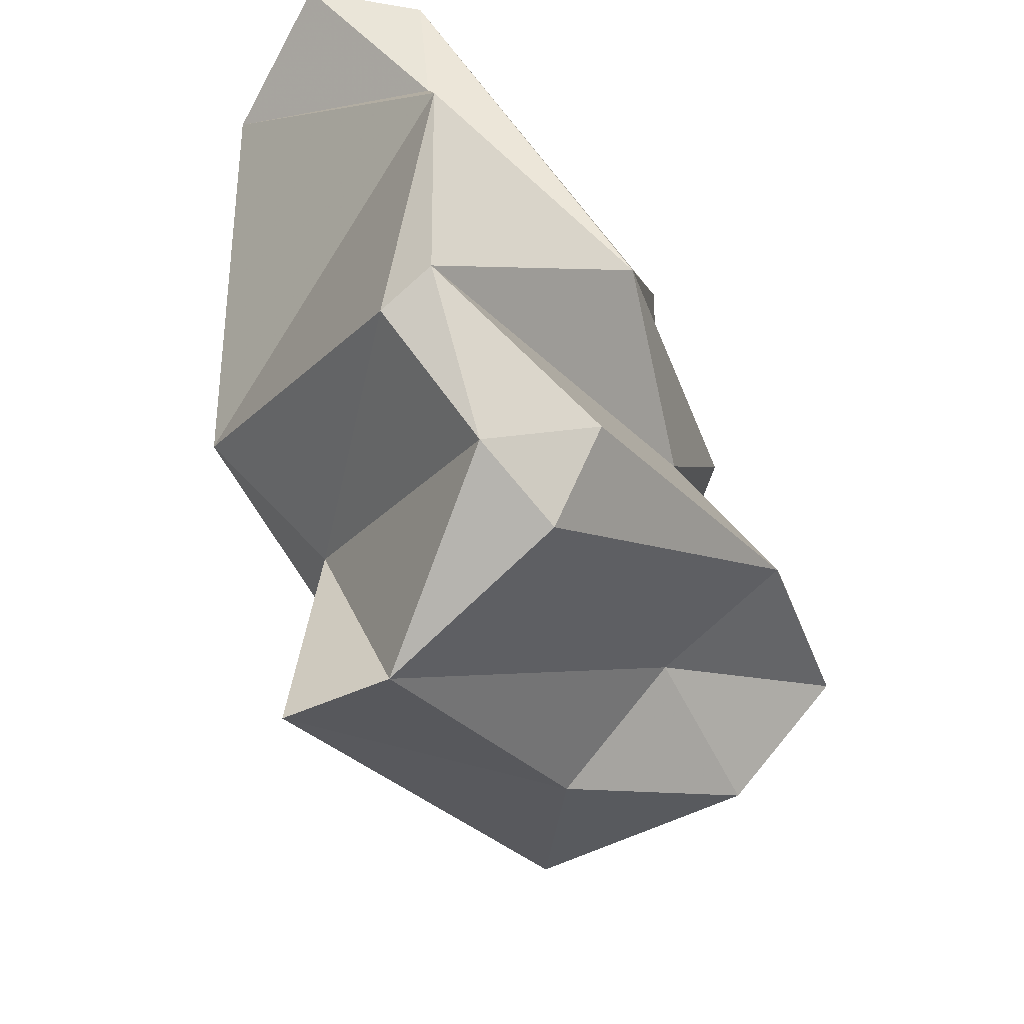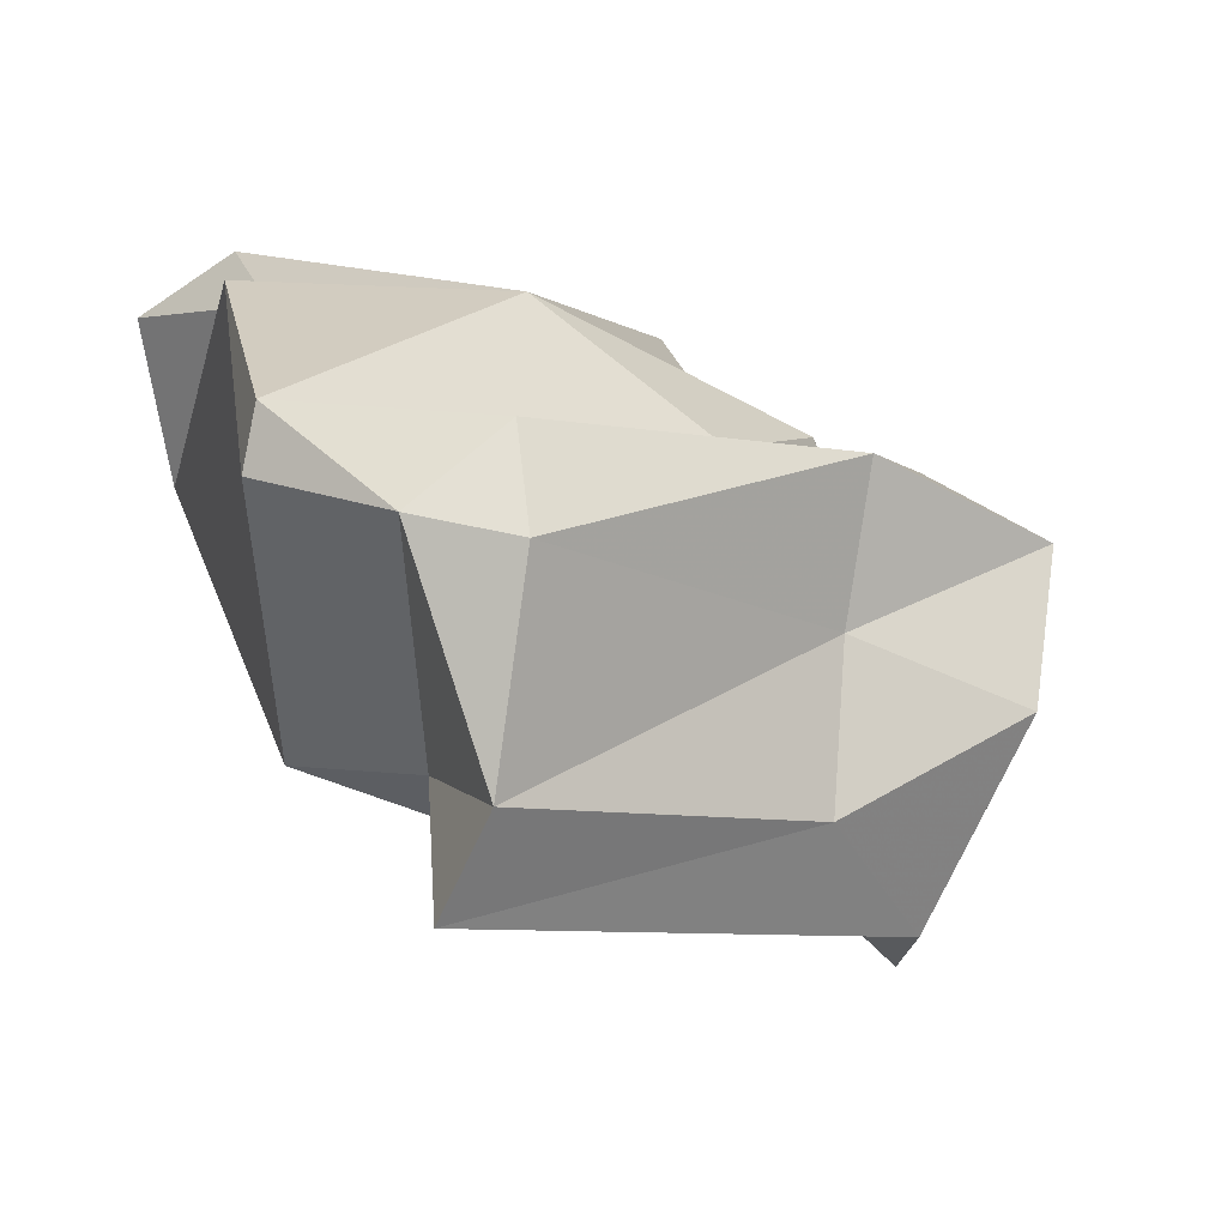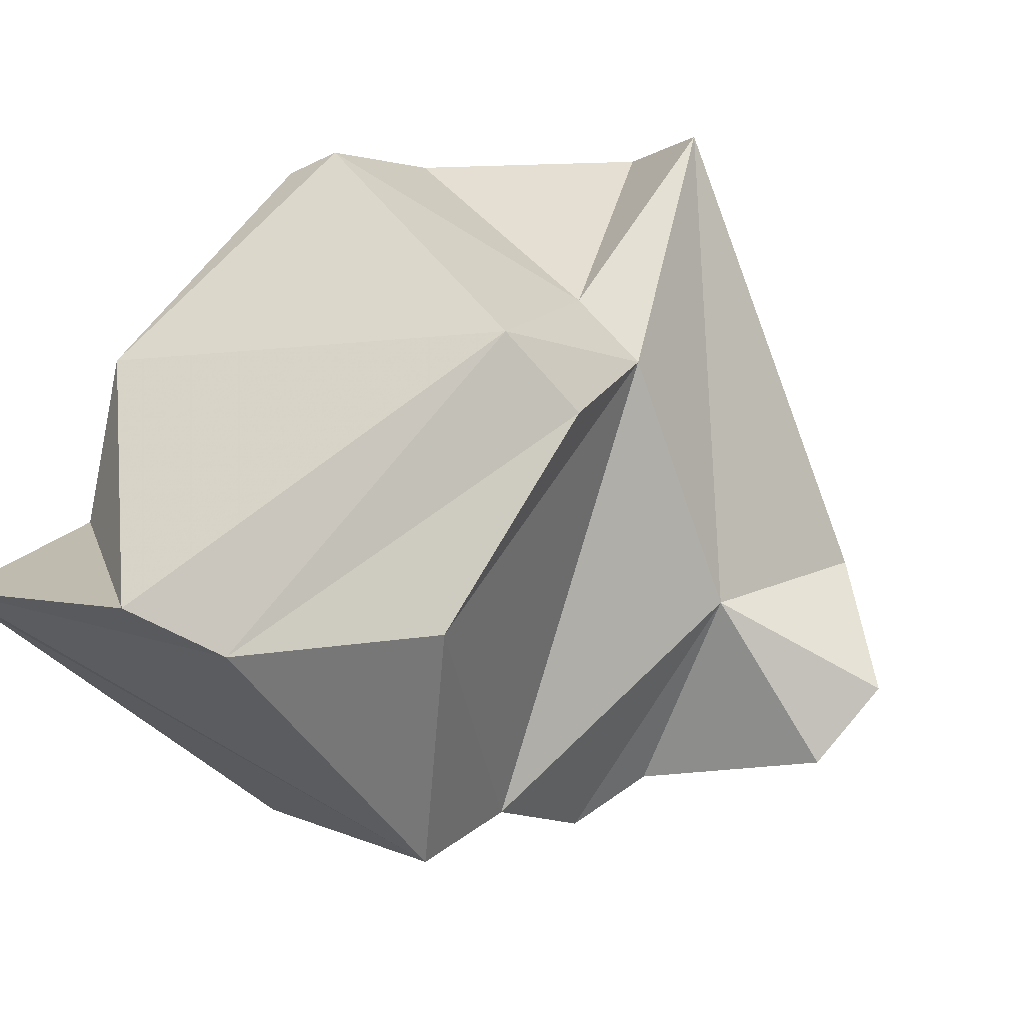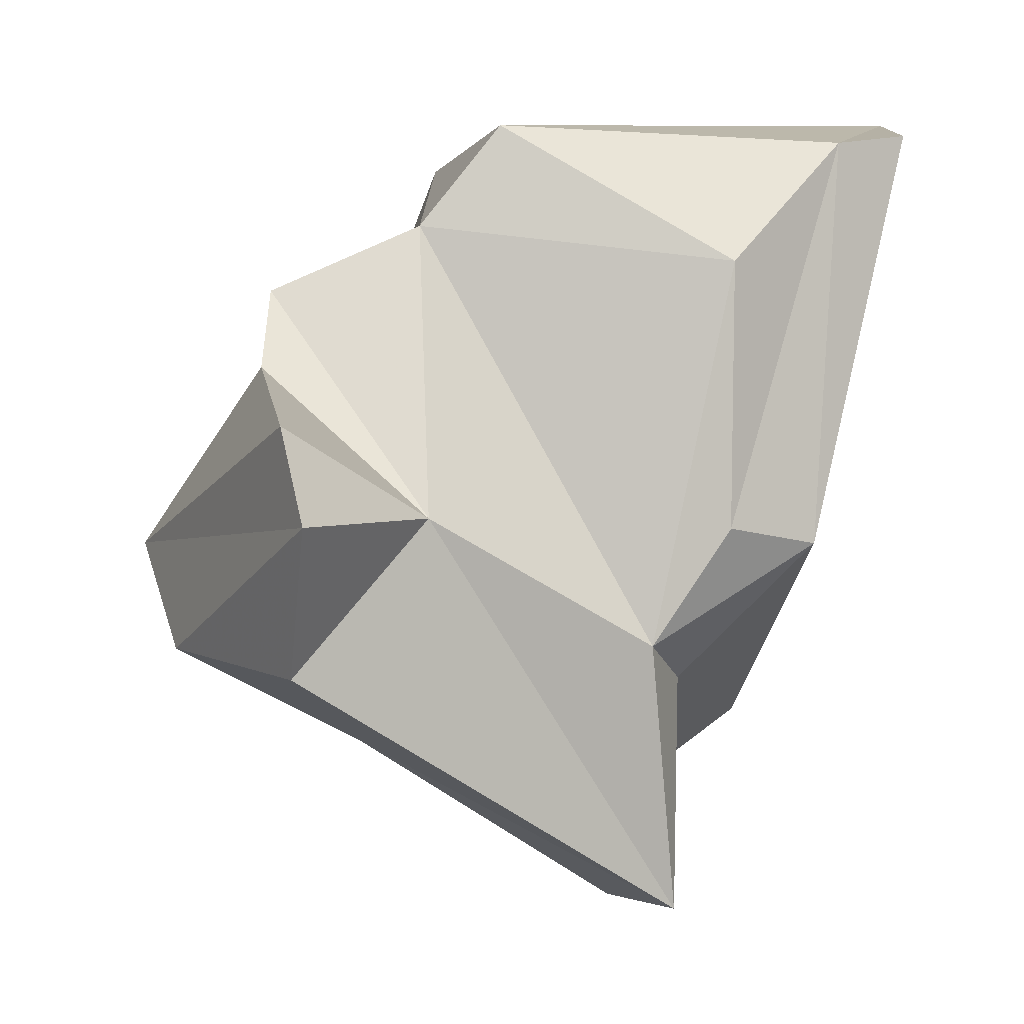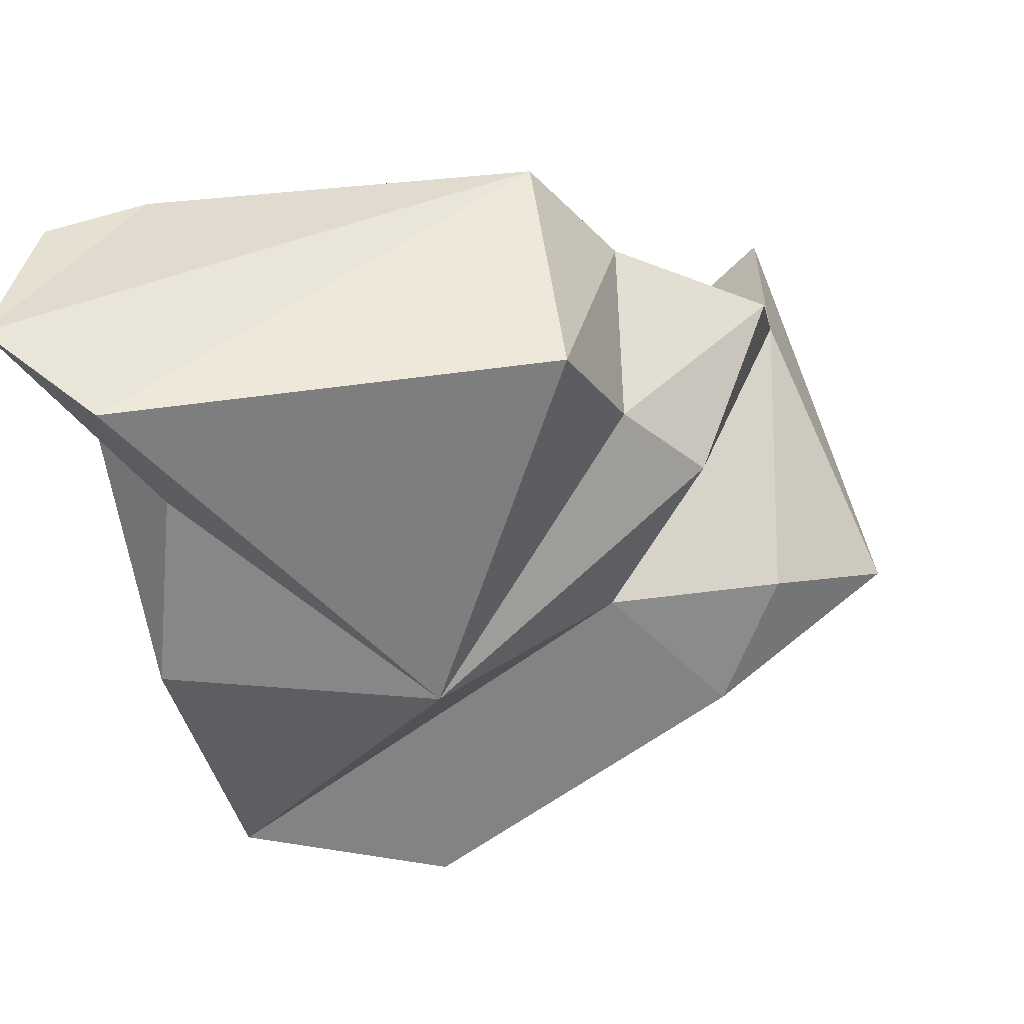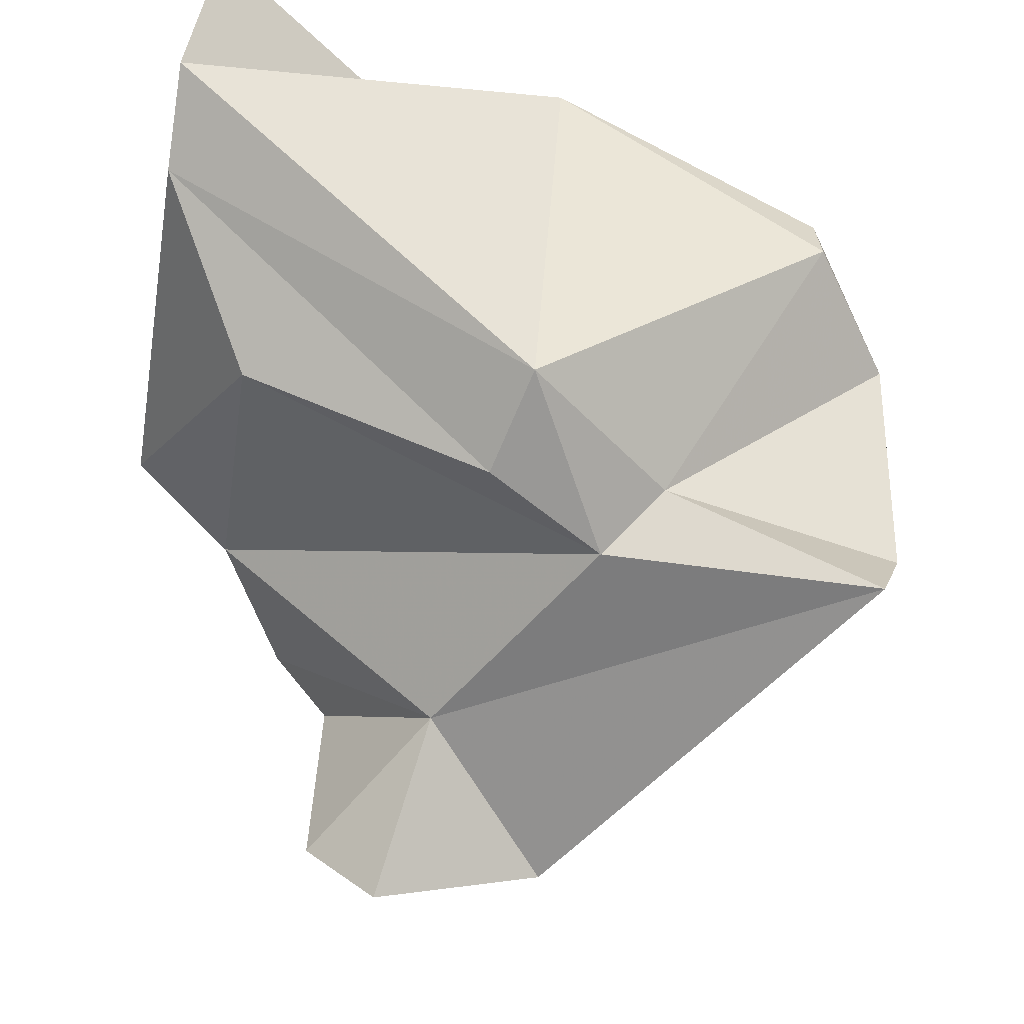
<metadata>
{"format":"obj","ext":"obj","renderer":"f3d","projection":"perspective","resolution":1024,"background":"white","views":[{"elev":-67.0,"azim":-102.6,"up":"+Z"},{"elev":-78.3,"azim":-63.1,"up":"+Z"},{"elev":61.0,"azim":16.8,"up":"+Y"},{"elev":9.8,"azim":105.8,"up":"+Z"},{"elev":39.9,"azim":-64.0,"up":"+Z"},{"elev":66.2,"azim":102.6,"up":"+Y"}]}
</metadata>
<code>
v 183.9 270.7 120.9
v 183.4 266.3 119.5
v 188.2 257 106.9
v 185.3 265.4 114.8
v 186.8 264.5 97.84
v 183.8 265.3 108.2
v 189.8 272.3 120.7
v 192.7 254.5 119.2
v 195.3 253.7 106.9
v 190.3 258 95.86
v 199.5 259.1 121.2
v 195.9 253.7 115.1
v 188.5 265.8 97.33
v 196.8 249.8 102.7
v 193.1 259 93.54
v 193 270.4 120.5
v 197.9 270.5 106.2
v 199 263.1 92.52
v 191 261.9 94.31
v 198.8 248.7 107
v 198.9 267.6 116.4
v 197.2 251.2 112.7
v 201.2 256.6 117.6
v 199.2 265.8 101.1
v 200.9 268 107.1
v 202 265.4 102.9
v 205.6 252.1 112.9
v 201.1 252.9 101.9
v 203.5 251.7 115.4
v 201.4 266.2 93
v 206.9 258.6 108
v 202.3 246 105.7
v 206.1 248.8 102.7
v 205.5 255.6 99.61
v 211.9 255.2 111.7
v 211 255.1 103
v 213.4 256.5 108.7
g foo
f 16 7 1
f 11 16 1
f 11 1 2
f 8 11 2
f 4 1 7
f 21 16 11
f 23 21 11
f 2 1 4
f 8 23 11
f 12 23 8
f 2 4 3
f 2 3 8
f 3 12 8
f 17 16 25
f 21 25 16
f 7 16 17
f 26 25 21
f 17 6 7
f 7 6 4
f 21 23 26
f 6 3 4
f 29 23 12
f 22 29 12
f 22 12 3
f 13 6 17
f 23 31 26
f 13 5 6
f 27 31 29
f 31 23 29
f 3 6 5
f 5 9 3
f 9 27 22
f 27 29 22
f 9 22 3
f 25 26 17
f 17 26 24
f 13 17 24
f 19 13 24
f 27 35 31
f 5 13 19
f 35 27 32
f 19 10 5
f 5 10 9
f 9 20 27
f 20 32 27
f 14 9 10
f 20 9 14
f 24 18 19
f 35 37 31
f 18 15 19
f 33 37 32
f 32 37 35
f 15 10 19
f 15 14 10
f 14 32 20
f 24 26 30
f 26 31 30
f 31 36 30
f 30 18 24
f 37 36 31
f 28 15 18
f 34 28 18
f 34 33 28
f 36 37 33
f 14 15 28
f 33 32 28
f 28 32 14
f 34 30 36
f 18 30 34
f 33 34 36
g

</code>
